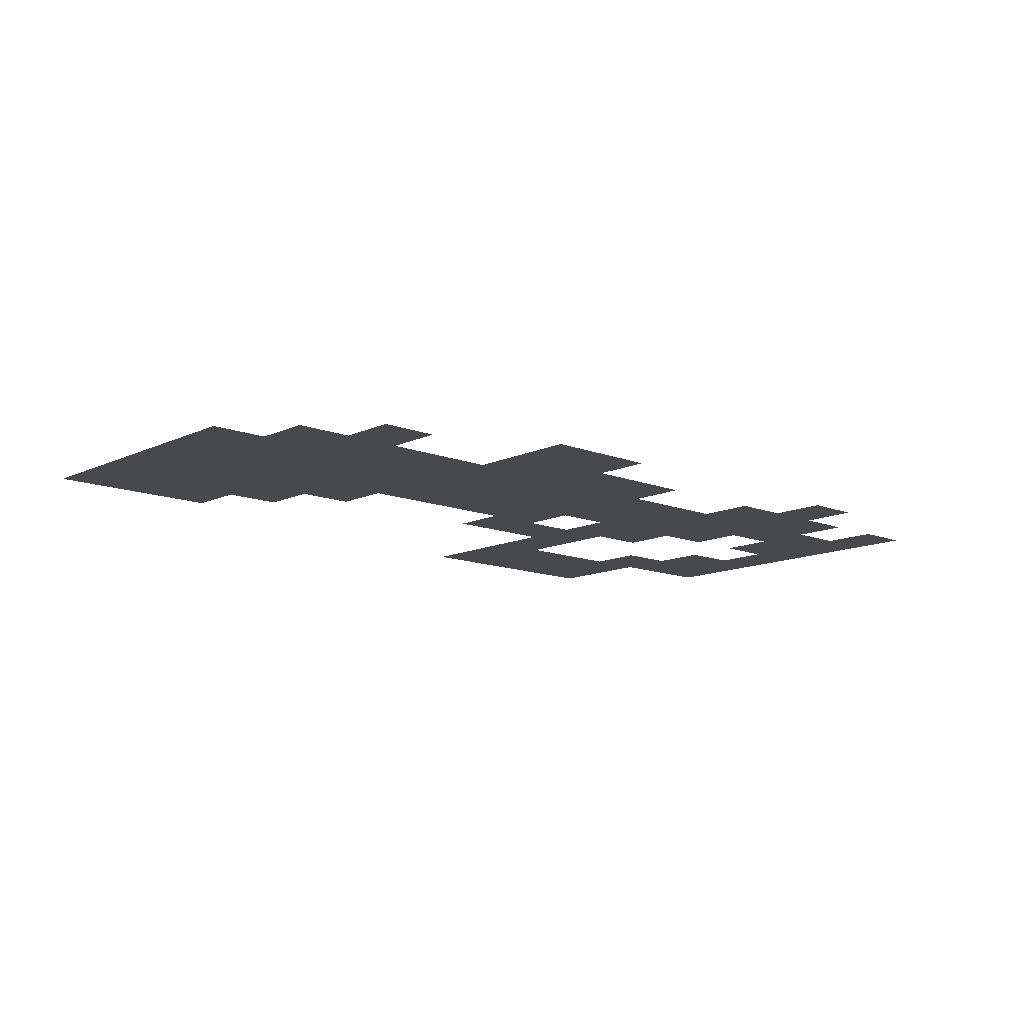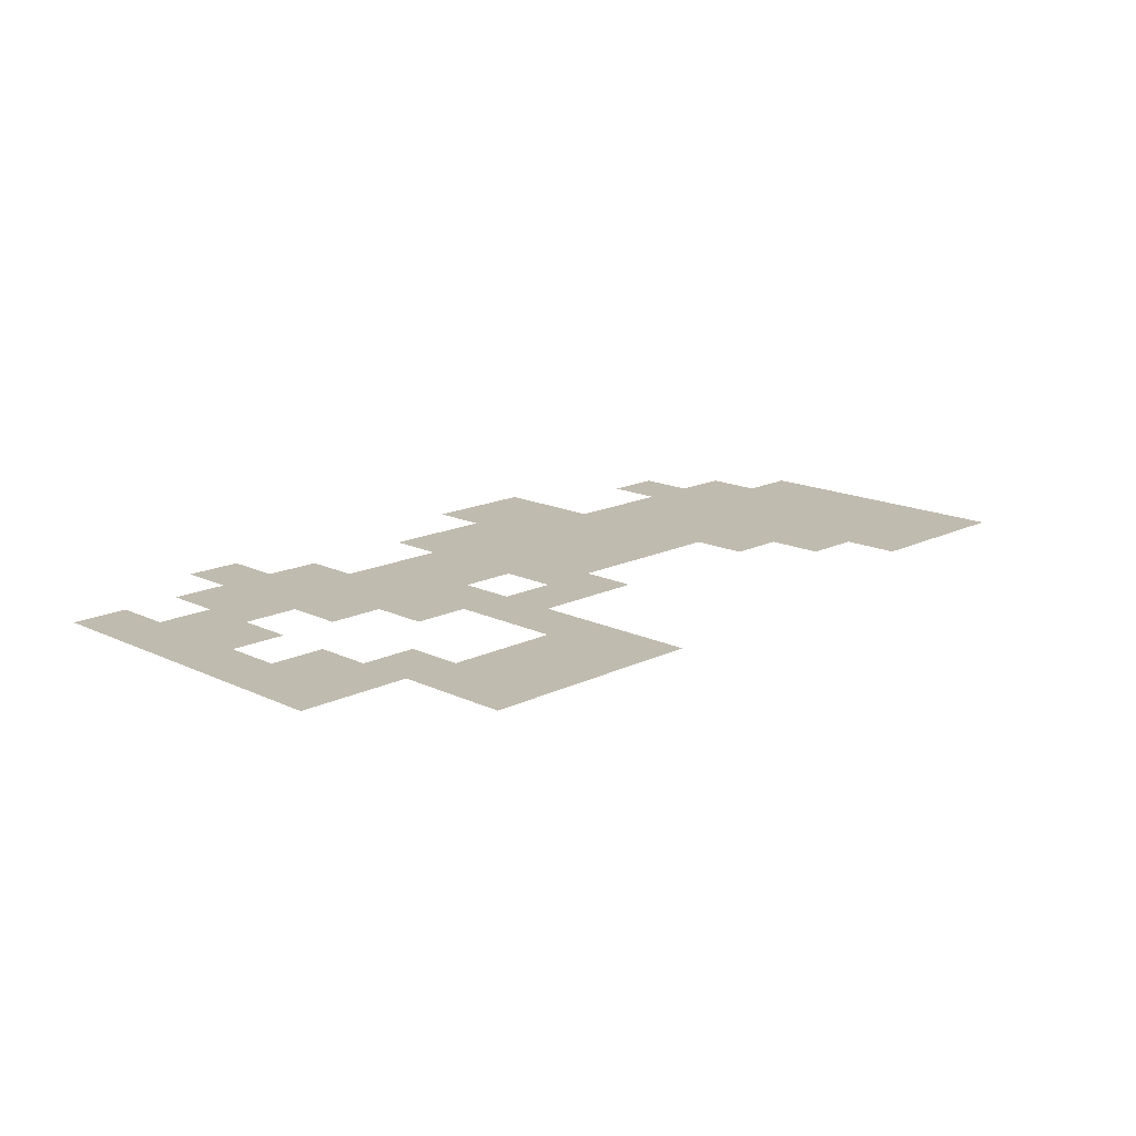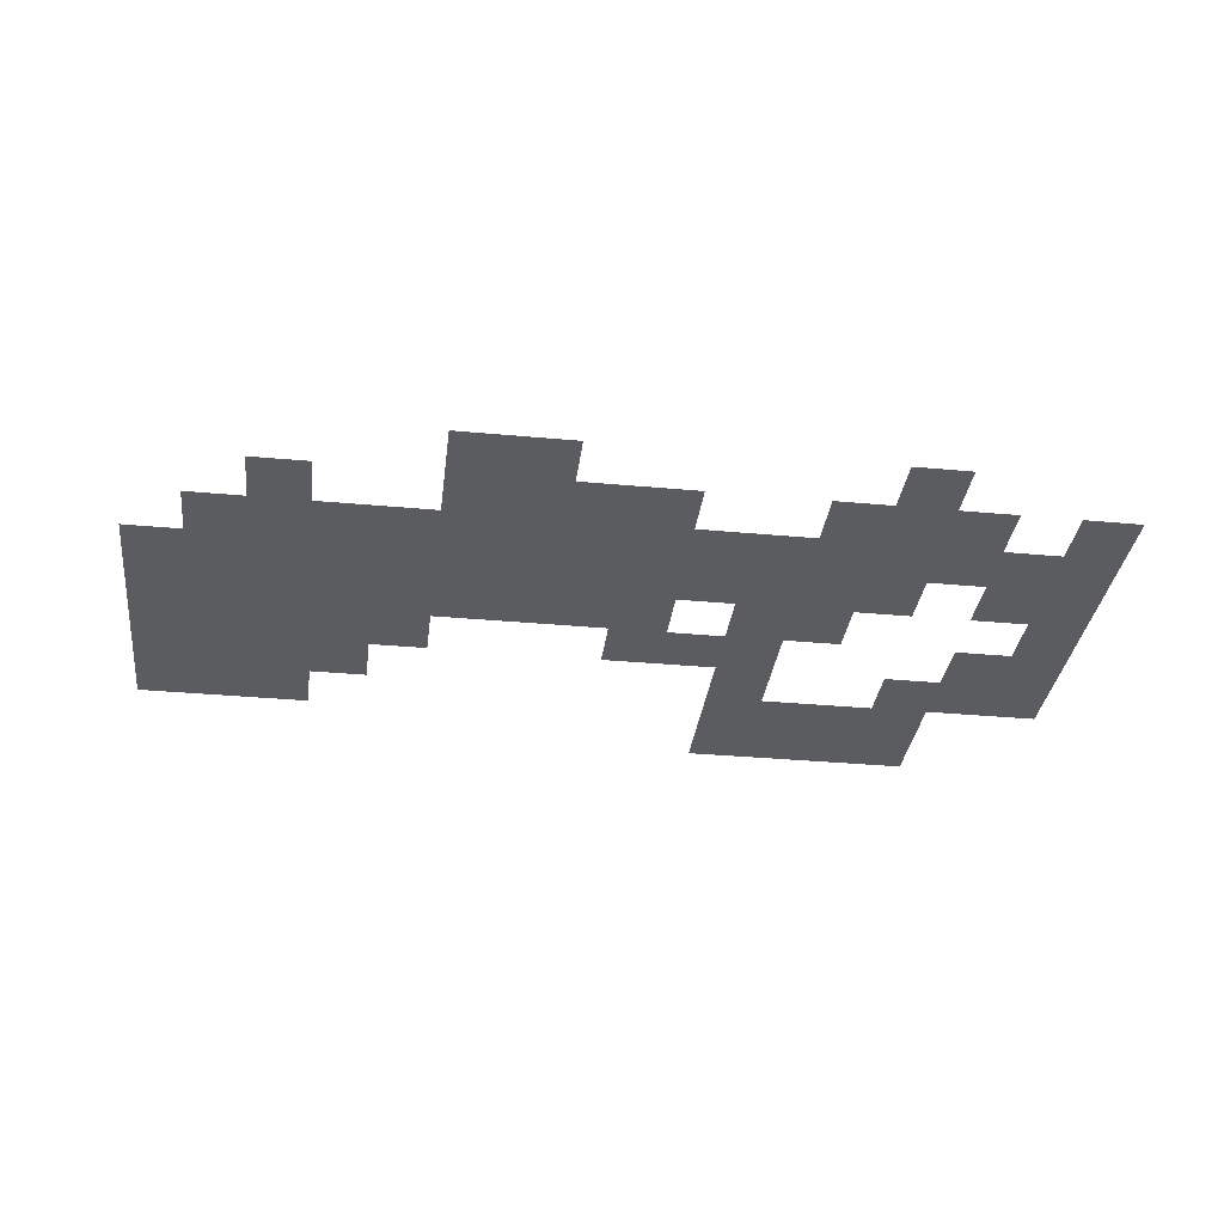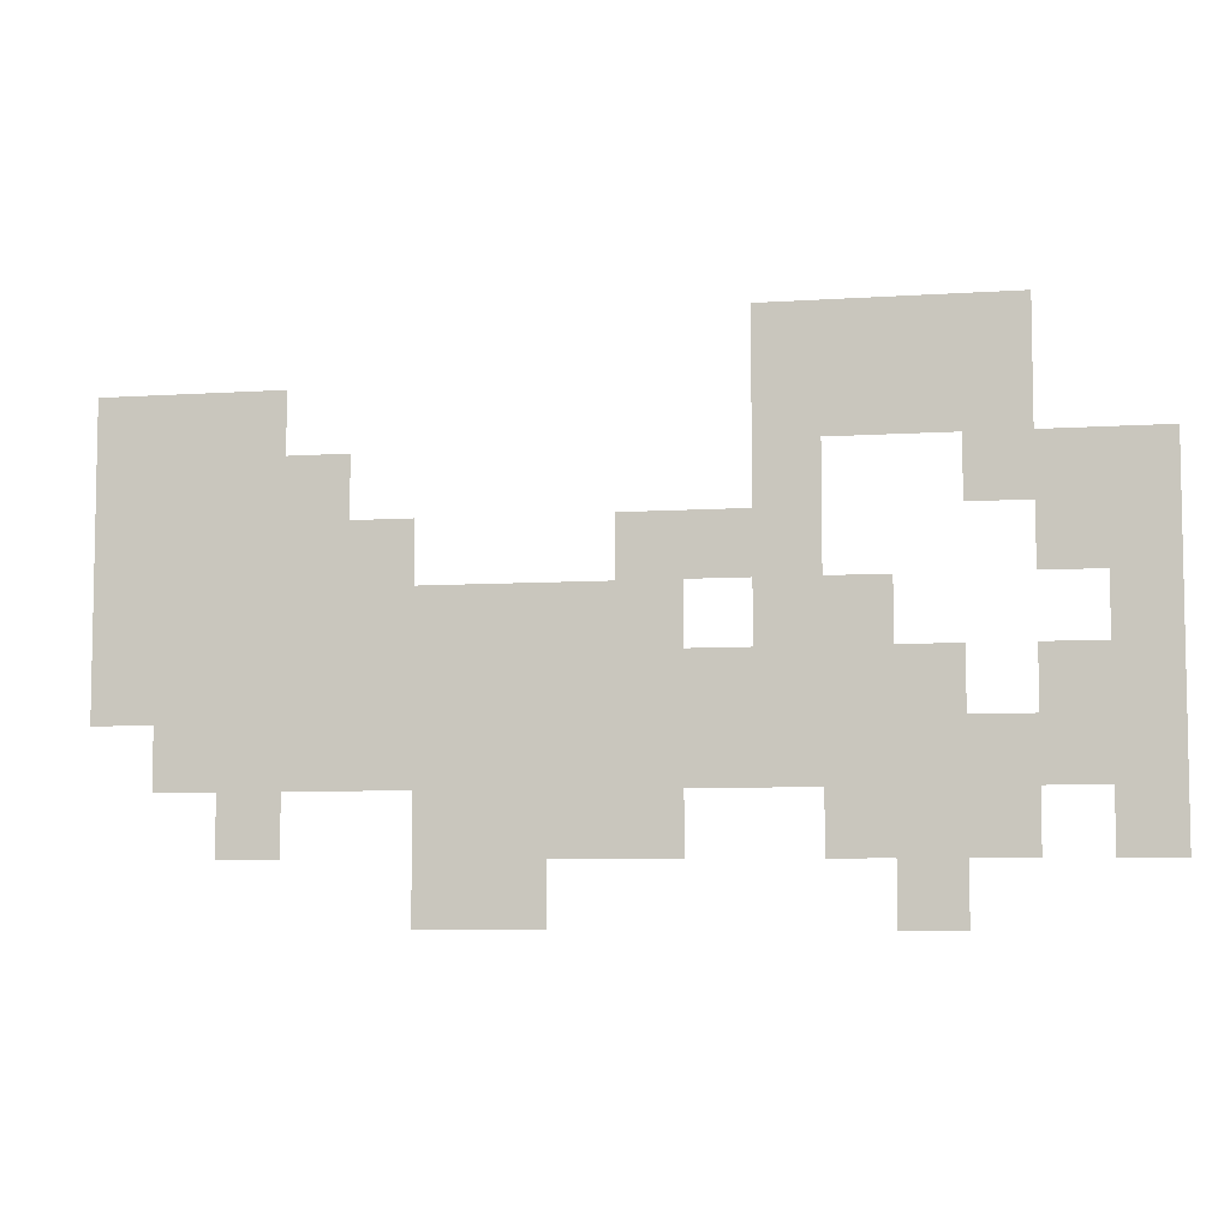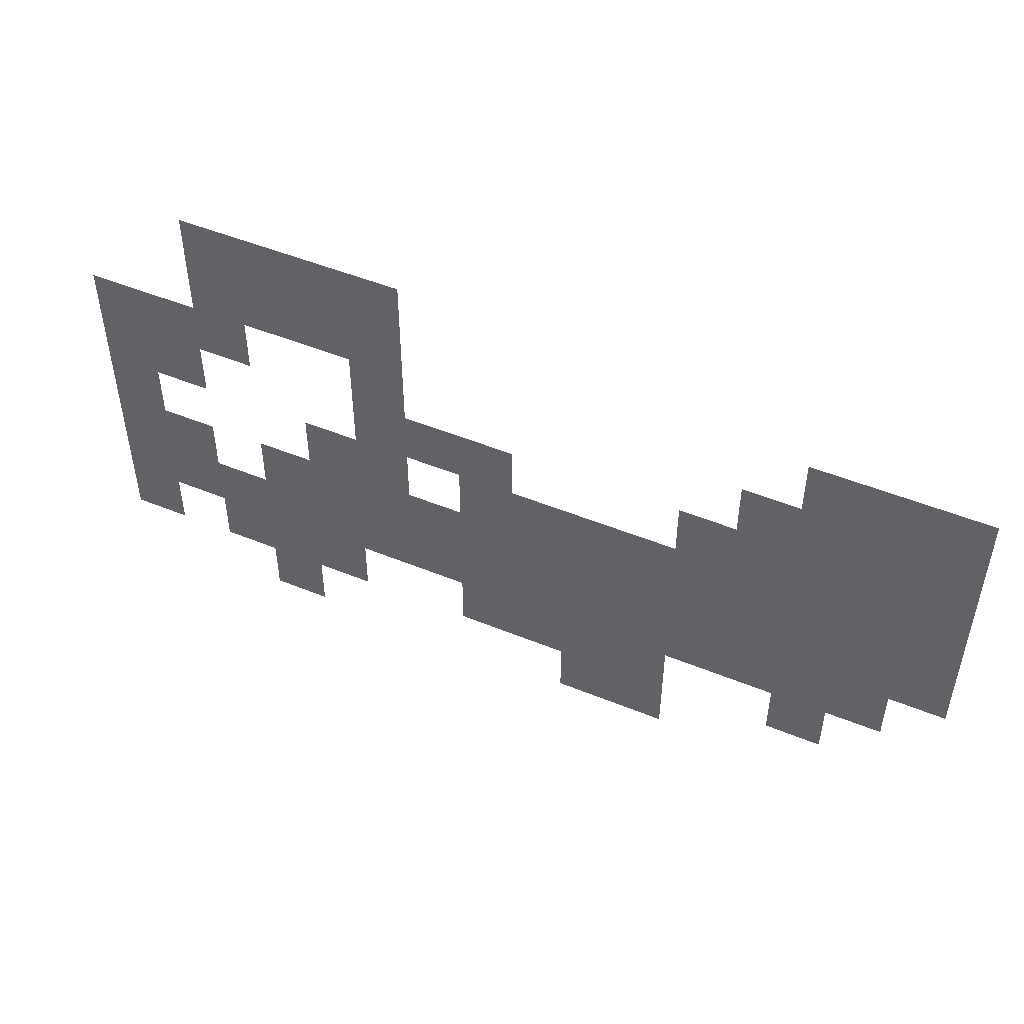
<metadata>
{"format":"obj","ext":"obj","renderer":"f3d","projection":"perspective","resolution":1024,"background":"white","views":[{"elev":-12.5,"azim":-42.5,"up":"+Z"},{"elev":16.0,"azim":134.6,"up":"+Z"},{"elev":-33.7,"azim":-7.2,"up":"+Z"},{"elev":-6.6,"azim":11.1,"up":"+Y"},{"elev":49.7,"azim":-155.7,"up":"+Y"}]}
</metadata>
<code>
v -32 -80 0
v -48 -80 0
v -48 -64 0
v -32 -64 0
v -48 -80 0
v -64 -80 0
v -64 -64 0
v -48 -64 0
v -64 -80 0
v -80 -80 0
v -80 -64 0
v -64 -64 0
v -80 -80 0
v -96 -80 0
v -96 -64 0
v -80 -64 0
v -32 -96 0
v -48 -96 0
v -48 -80 0
v -32 -80 0
v -48 -96 0
v -64 -96 0
v -64 -80 0
v -48 -80 0
v -64 -96 0
v -80 -96 0
v -80 -80 0
v -64 -80 0
v -80 -96 0
v -96 -96 0
v -96 -80 0
v -80 -80 0
v -208 -96 0
v -224 -96 0
v -224 -80 0
v -208 -80 0
v -224 -96 0
v -240 -96 0
v -240 -80 0
v -224 -80 0
v -240 -96 0
v -256 -96 0
v -256 -80 0
v -240 -80 0
v 0 -112 0
v -16 -112 0
v -16 -96 0
v 0 -96 0
v -16 -112 0
v -32 -112 0
v -32 -96 0
v -16 -96 0
v -32 -112 0
v -48 -112 0
v -48 -96 0
v -32 -96 0
v -80 -112 0
v -96 -112 0
v -96 -96 0
v -80 -96 0
v -192 -112 0
v -208 -112 0
v -208 -96 0
v -192 -96 0
v -208 -112 0
v -224 -112 0
v -224 -96 0
v -208 -96 0
v -224 -112 0
v -240 -112 0
v -240 -96 0
v -224 -96 0
v -240 -112 0
v -256 -112 0
v -256 -96 0
v -240 -96 0
v 0 -128 0
v -16 -128 0
v -16 -112 0
v 0 -112 0
v -16 -128 0
v -32 -128 0
v -32 -112 0
v -16 -112 0
v -80 -128 0
v -96 -128 0
v -96 -112 0
v -80 -112 0
v -96 -128 0
v -112 -128 0
v -112 -112 0
v -96 -112 0
v -112 -128 0
v -128 -128 0
v -128 -112 0
v -112 -112 0
v -176 -128 0
v -192 -128 0
v -192 -112 0
v -176 -112 0
v -192 -128 0
v -208 -128 0
v -208 -112 0
v -192 -112 0
v -208 -128 0
v -224 -128 0
v -224 -112 0
v -208 -112 0
v -224 -128 0
v -240 -128 0
v -240 -112 0
v -224 -112 0
v -240 -128 0
v -256 -128 0
v -256 -112 0
v -240 -112 0
v 0 -144 0
v -16 -144 0
v -16 -128 0
v 0 -128 0
v -64 -144 0
v -80 -144 0
v -80 -128 0
v -64 -128 0
v -80 -144 0
v -96 -144 0
v -96 -128 0
v -80 -128 0
v -112 -144 0
v -128 -144 0
v -128 -128 0
v -112 -128 0
v -128 -144 0
v -144 -144 0
v -144 -128 0
v -128 -128 0
v -144 -144 0
v -160 -144 0
v -160 -128 0
v -144 -128 0
v -160 -144 0
v -176 -144 0
v -176 -128 0
v -160 -128 0
v -176 -144 0
v -192 -144 0
v -192 -128 0
v -176 -128 0
v -192 -144 0
v -208 -144 0
v -208 -128 0
v -192 -128 0
v -208 -144 0
v -224 -144 0
v -224 -128 0
v -208 -128 0
v -224 -144 0
v -240 -144 0
v -240 -128 0
v -224 -128 0
v -240 -144 0
v -256 -144 0
v -256 -128 0
v -240 -128 0
v 0 -160 0
v -16 -160 0
v -16 -144 0
v 0 -144 0
v -16 -160 0
v -32 -160 0
v -32 -144 0
v -16 -144 0
v -48 -160 0
v -64 -160 0
v -64 -144 0
v -48 -144 0
v -64 -160 0
v -80 -160 0
v -80 -144 0
v -64 -144 0
v -80 -160 0
v -96 -160 0
v -96 -144 0
v -80 -144 0
v -96 -160 0
v -112 -160 0
v -112 -144 0
v -96 -144 0
v -112 -160 0
v -128 -160 0
v -128 -144 0
v -112 -144 0
v -128 -160 0
v -144 -160 0
v -144 -144 0
v -128 -144 0
v -144 -160 0
v -160 -160 0
v -160 -144 0
v -144 -144 0
v -160 -160 0
v -176 -160 0
v -176 -144 0
v -160 -144 0
v -176 -160 0
v -192 -160 0
v -192 -144 0
v -176 -144 0
v -192 -160 0
v -208 -160 0
v -208 -144 0
v -192 -144 0
v -208 -160 0
v -224 -160 0
v -224 -144 0
v -208 -144 0
v -224 -160 0
v -240 -160 0
v -240 -144 0
v -224 -144 0
v -240 -160 0
v -256 -160 0
v -256 -144 0
v -240 -144 0
v 0 -176 0
v -16 -176 0
v -16 -160 0
v 0 -160 0
v -16 -176 0
v -32 -176 0
v -32 -160 0
v -16 -160 0
v -32 -176 0
v -48 -176 0
v -48 -160 0
v -32 -160 0
v -48 -176 0
v -64 -176 0
v -64 -160 0
v -48 -160 0
v -64 -176 0
v -80 -176 0
v -80 -160 0
v -64 -160 0
v -80 -176 0
v -96 -176 0
v -96 -160 0
v -80 -160 0
v -96 -176 0
v -112 -176 0
v -112 -160 0
v -96 -160 0
v -112 -176 0
v -128 -176 0
v -128 -160 0
v -112 -160 0
v -128 -176 0
v -144 -176 0
v -144 -160 0
v -128 -160 0
v -144 -176 0
v -160 -176 0
v -160 -160 0
v -144 -160 0
v -160 -176 0
v -176 -176 0
v -176 -160 0
v -160 -160 0
v -176 -176 0
v -192 -176 0
v -192 -160 0
v -176 -160 0
v -192 -176 0
v -208 -176 0
v -208 -160 0
v -192 -160 0
v -208 -176 0
v -224 -176 0
v -224 -160 0
v -208 -160 0
v -224 -176 0
v -240 -176 0
v -240 -160 0
v -224 -160 0
v 0 -192 0
v -16 -192 0
v -16 -176 0
v 0 -176 0
v -32 -192 0
v -48 -192 0
v -48 -176 0
v -32 -176 0
v -48 -192 0
v -64 -192 0
v -64 -176 0
v -48 -176 0
v -64 -192 0
v -80 -192 0
v -80 -176 0
v -64 -176 0
v -112 -192 0
v -128 -192 0
v -128 -176 0
v -112 -176 0
v -128 -192 0
v -144 -192 0
v -144 -176 0
v -128 -176 0
v -144 -192 0
v -160 -192 0
v -160 -176 0
v -144 -176 0
v -160 -192 0
v -176 -192 0
v -176 -176 0
v -160 -176 0
v -208 -192 0
v -224 -192 0
v -224 -176 0
v -208 -176 0
v -48 -208 0
v -64 -208 0
v -64 -192 0
v -48 -192 0
v -144 -208 0
v -160 -208 0
v -160 -192 0
v -144 -192 0
v -160 -208 0
v -176 -208 0
v -176 -192 0
v -160 -192 0
g bossmap_mesh_0026
f 1 2 3 4
f 5 6 7 8
f 9 10 11 12
f 13 14 15 16
f 17 18 19 20
f 21 22 23 24
f 25 26 27 28
f 29 30 31 32
f 33 34 35 36
f 37 38 39 40
f 41 42 43 44
f 45 46 47 48
f 49 50 51 52
f 53 54 55 56
f 57 58 59 60
f 61 62 63 64
f 65 66 67 68
f 69 70 71 72
f 73 74 75 76
f 77 78 79 80
f 81 82 83 84
f 85 86 87 88
f 89 90 91 92
f 93 94 95 96
f 97 98 99 100
f 101 102 103 104
f 105 106 107 108
f 109 110 111 112
f 113 114 115 116
f 117 118 119 120
f 121 122 123 124
f 125 126 127 128
f 129 130 131 132
f 133 134 135 136
f 137 138 139 140
f 141 142 143 144
f 145 146 147 148
f 149 150 151 152
f 153 154 155 156
f 157 158 159 160
f 161 162 163 164
f 165 166 167 168
f 169 170 171 172
f 173 174 175 176
f 177 178 179 180
f 181 182 183 184
f 185 186 187 188
f 189 190 191 192
f 193 194 195 196
f 197 198 199 200
f 201 202 203 204
f 205 206 207 208
f 209 210 211 212
f 213 214 215 216
f 217 218 219 220
f 221 222 223 224
f 225 226 227 228
f 229 230 231 232
f 233 234 235 236
f 237 238 239 240
f 241 242 243 244
f 245 246 247 248
f 249 250 251 252
f 253 254 255 256
f 257 258 259 260
f 261 262 263 264
f 265 266 267 268
f 269 270 271 272
f 273 274 275 276
f 277 278 279 280
f 281 282 283 284
f 285 286 287 288
f 289 290 291 292
f 293 294 295 296
f 297 298 299 300
f 301 302 303 304
f 305 306 307 308
f 309 310 311 312
f 313 314 315 316
f 317 318 319 320
f 321 322 323 324
f 325 326 327 328
f 329 330 331 332

</code>
